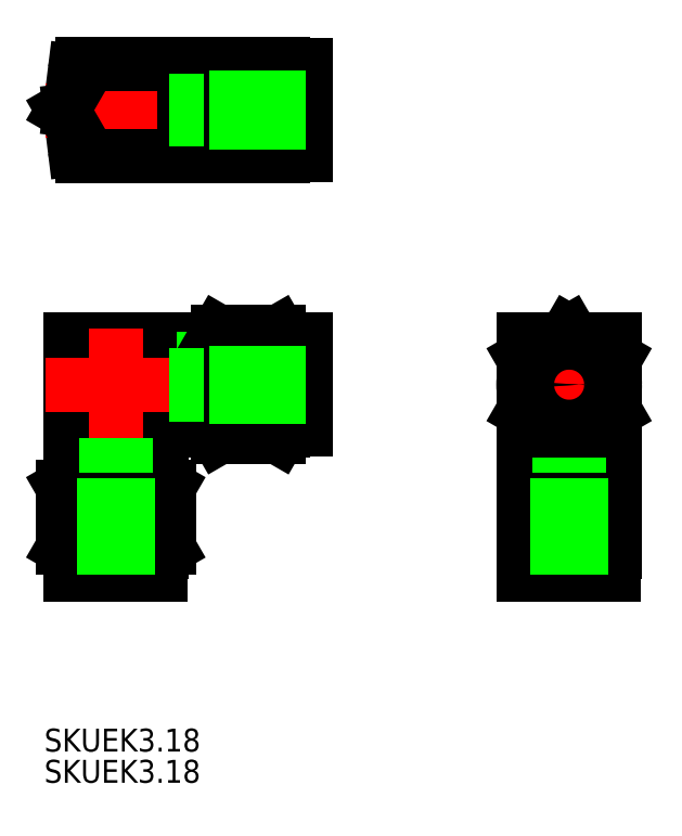
<metadata>
{"format":"dxf","ext":"dxf","renderer":"ezdxf+matplotlib","layout":"modelspace","background":"white","min_lineweight":24,"dpi":150}
</metadata>
<code>
0
SECTION
2
ENTITIES
0
LINE
8
0
10
-5.371
20
41.12
30
0
11
-6
21
36
31
0
0
LINE
8
0
10
-5.371
20
30.88
30
0
11
-6
21
36
31
0
0
LINE
8
0
10
12.59
20
36
30
0
11
21.59
21
36
31
0
0
LINE
8
0
10
11.5
20
39.4
30
0
11
12.77
21
39.4
31
0
0
LINE
8
0
10
11.5
20
39.99
30
0
11
12.77
21
39.99
31
0
0
LINE
8
0
10
21.9
20
30.1
30
0
11
24.9
21
30.1
31
0
0
LINE
8
0
10
11.5
20
32.01
30
0
11
11.5
21
39.99
31
0
0
LINE
8
0
10
24.9
20
41.9
30
0
11
24.9
21
30.1
31
0
0
LINE
8
0
10
11.5
20
32.01
30
0
11
12.77
21
32.01
31
0
0
LINE
8
CENTER
10
-9.176
20
36
30
0
11
27.43
21
36
31
0
0
LINE
8
CENTER
10
0
20
43.56
30
0
11
0
21
27.5
31
0
0
LINE
8
0
10
11.5
20
32.6
30
0
11
12.77
21
32.6
31
0
0
LINE
8
0
10
21.9
20
41.9
30
0
11
24.9
21
41.9
31
0
0
LINE
8
0
10
-4.379
20
42
30
0
11
9
21
42
31
0
0
LINE
8
0
10
-4.379
20
30
30
0
11
9
21
30
31
0
0
LINE
8
0
10
9
20
42
30
0
11
9
21
30
31
0
0
LINE
8
0
10
9
20
39.15
30
0
11
11.5
21
39.15
31
0
0
LINE
8
0
10
9
20
32.85
30
0
11
11.5
21
32.85
31
0
0
LINE
8
0
10
59.46
20
-13.44
30
0
11
59.46
21
-21.36
31
0
0
LINE
8
0
10
62.86
20
-11.5
30
0
11
62.86
21
-12.9
31
0
0
LINE
8
0
10
63.45
20
-11.5
30
0
11
63.45
21
-12.9
31
0
0
LINE
8
0
10
53.56
20
-21.9
30
0
11
53.56
21
-24.9
31
0
0
LINE
8
0
10
55.47
20
-11.5
30
0
11
63.45
21
-11.5
31
0
0
LINE
8
0
10
65.36
20
-24.9
30
0
11
53.56
21
-24.9
31
0
0
LINE
8
0
10
55.47
20
-11.5
30
0
11
55.47
21
-12.9
31
0
0
LINE
8
0
10
56.07
20
-11.5
30
0
11
56.07
21
-12.9
31
0
0
LINE
8
0
10
65.36
20
-21.9
30
0
11
65.36
21
-24.9
31
0
0
LINE
8
0
10
62.61
20
-9
30
0
11
62.61
21
-11.5
31
0
0
LINE
8
CENTER
10
50.42
20
0
30
0
11
68.39
21
0
31
0
0
LINE
8
CENTER
10
59.46
20
8.953
30
0
11
59.46
21
-27.14
31
0
0
LINE
8
0
10
53.46
20
-9
30
0
11
65.46
21
-9
31
0
0
LINE
8
0
10
56.31
20
-9
30
0
11
56.31
21
-11.5
31
0
0
LINE
8
0
10
5.9
20
-24.9
30
0
11
-5.9
21
-24.9
31
0
0
LINE
8
0
10
-3.396
20
-11.5
30
0
11
-3.396
21
-12.9
31
0
0
LINE
8
0
10
-3.992
20
-11.5
30
0
11
-3.992
21
-12.9
31
0
0
LINE
8
0
10
-3.992
20
-11.5
30
0
11
3.992
21
-11.5
31
0
0
LINE
8
0
10
-3.15
20
-9
30
0
11
-3.15
21
-11.5
31
0
0
LINE
8
0
10
3.15
20
-9
30
0
11
3.15
21
-11.5
31
0
0
LINE
8
0
10
3.992
20
-11.5
30
0
11
3.992
21
-12.9
31
0
0
LINE
8
0
10
5.9
20
-21.9
30
0
11
5.9
21
-24.9
31
0
0
LINE
8
0
10
3.396
20
-11.5
30
0
11
3.396
21
-12.9
31
0
0
LINE
8
0
10
11.5
20
-3.396
30
0
11
12.9
21
-3.396
31
0
0
LINE
8
0
10
9
20
3.15
30
0
11
11.5
21
3.15
31
0
0
LINE
8
0
10
11.5
20
3.991
30
0
11
12.9
21
3.991
31
0
0
LINE
8
0
10
-6
20
-9
30
0
11
6
21
-9
31
0
0
LINE
8
0
10
6
20
-6
30
0
11
6
21
-9
31
0
0
LINE
8
0
10
-6
20
6
30
0
11
9
21
6
31
0
0
LINE
8
0
10
-6
20
6
30
0
11
-6
21
-9
31
0
0
LINE
8
0
10
6
20
-6
30
0
11
9
21
-6
31
0
0
LINE
8
0
10
9
20
6
30
0
11
9
21
-6
31
0
0
LINE
8
0
10
11.5
20
3.991
30
0
11
11.5
21
-3.992
31
0
0
LINE
8
0
10
9
20
-3.15
30
0
11
11.5
21
-3.15
31
0
0
LINE
8
0
10
11.5
20
-3.992
30
0
11
12.9
21
-3.992
31
0
0
LINE
8
0
10
21.9
20
5.9
30
0
11
24.9
21
5.9
31
0
0
LINE
8
CENTER
10
0
20
7.423
30
0
11
0
21
-25.9
31
0
0
LINE
8
0
10
-5.9
20
-21.9
30
0
11
-5.9
21
-24.9
31
0
0
LINE
8
0
10
21.9
20
-5.9
30
0
11
24.9
21
-5.9
31
0
0
LINE
8
0
10
11.5
20
3.396
30
0
11
12.9
21
3.396
31
0
0
LINE
8
0
10
24.9
20
5.9
30
0
11
24.9
21
-5.9
31
0
0
LINE
8
CENTER
10
-9.176
20
0
30
0
11
27.43
21
0
31
0
0
LINE
8
0
10
12.9
20
30
30
0
11
12.9
21
42
31
0
0
ARC
8
0
10
21.57
20
39
30
0
40
8.665
50
159.7
51
200.3
0
LINE
8
0
10
21.9
20
30
30
0
11
21.9
21
42
31
0
0
ARC
8
0
10
13.23
20
39
30
0
40
8.665
50
339.7
51
20.26
0
LINE
8
0
10
12.9
20
42
30
0
11
21.9
21
42
31
0
0
LINE
8
0
10
21.9
20
30
30
0
11
12.9
21
30
31
0
0
ARC
8
0
10
21.57
20
33
30
0
40
8.665
50
159.7
51
200.3
0
ARC
8
0
10
13.23
20
33
30
0
40
8.665
50
339.7
51
20.26
0
LINE
8
0
10
12.9
20
-6
30
0
11
12.9
21
6
31
0
0
LINE
8
0
10
21.9
20
-6
30
0
11
21.9
21
6
31
0
0
ARC
8
0
10
15.97
20
-5.196
30
0
40
3.067
50
145.6
51
205.6
0
ARC
8
0
10
18.83
20
-5.196
30
0
40
3.067
50
334.4
51
34.38
0
LINE
8
0
10
13.44
20
-6.928
30
0
11
21.36
21
-6.928
31
0
0
LINE
8
0
10
12.9
20
-6
30
0
11
13.44
21
-6.928
31
0
0
LINE
8
0
10
21.9
20
-6
30
0
11
21.36
21
-6.928
31
0
0
ARC
8
0
10
15.97
20
5.196
30
0
40
3.067
50
154.4
51
214.4
0
ARC
8
0
10
18.83
20
5.196
30
0
40
3.067
50
325.6
51
25.62
0
LINE
8
0
10
21.36
20
-3.464
30
0
11
13.44
21
-3.464
31
0
0
LINE
8
0
10
13.44
20
3.464
30
0
11
21.36
21
3.464
31
0
0
ARC
8
0
10
24.36
20
0
30
0
40
11.46
50
162.4
51
197.6
0
ARC
8
0
10
10.44
20
8.53e-14
30
0
40
11.46
50
342.4
51
17.59
0
LINE
8
0
10
21.36
20
6.928
30
0
11
13.44
21
6.928
31
0
0
LINE
8
0
10
12.9
20
6
30
0
11
13.44
21
6.928
31
0
0
LINE
8
0
10
21.9
20
6
30
0
11
21.36
21
6.928
31
0
0
CIRCLE
8
0
10
59.46
20
0
30
0
40
6
0
LINE
8
0
10
65.46
20
3.464
30
0
11
59.46
21
6.928
31
0
0
LINE
8
0
10
59.46
20
6.928
30
0
11
53.46
21
3.464
31
0
0
LINE
8
0
10
53.46
20
6
30
0
11
53.46
21
-9
31
0
0
LINE
8
0
10
53.46
20
-3.464
30
0
11
59.46
21
-6.928
31
0
0
LINE
8
0
10
59.46
20
-6.928
30
0
11
65.46
21
-3.464
31
0
0
LINE
8
0
10
65.46
20
-9
30
0
11
65.46
21
6
31
0
0
CIRCLE
8
0
10
59.46
20
4.26e-14
30
0
40
5.9
0
LINE
8
0
10
13.44
20
36
30
0
11
21.36
21
36
31
0
0
LINE
8
0
10
53.46
20
-12.9
30
0
11
65.46
21
-12.9
31
0
0
ARC
8
0
10
62.46
20
-21.57
30
0
40
8.665
50
69.74
51
110.3
0
LINE
8
0
10
53.46
20
-21.9
30
0
11
65.46
21
-21.9
31
0
0
ARC
8
0
10
62.46
20
-13.23
30
0
40
8.665
50
249.7
51
290.3
0
LINE
8
0
10
65.46
20
-12.9
30
0
11
65.46
21
-21.9
31
0
0
LINE
8
0
10
53.46
20
-21.9
30
0
11
53.46
21
-12.9
31
0
0
ARC
8
0
10
56.46
20
-21.57
30
0
40
8.665
50
69.74
51
110.3
0
ARC
8
0
10
56.46
20
-13.23
30
0
40
8.665
50
249.7
51
290.3
0
LINE
8
0
10
-6
20
-12.9
30
0
11
6
21
-12.9
31
0
0
LINE
8
0
10
-6
20
-21.9
30
0
11
6
21
-21.9
31
0
0
ARC
8
0
10
-5.196
20
-15.97
30
0
40
3.067
50
55.62
51
115.6
0
ARC
8
0
10
-5.196
20
-18.83
30
0
40
3.067
50
244.4
51
304.4
0
LINE
8
0
10
-6.928
20
-13.44
30
0
11
-6.928
21
-21.36
31
0
0
LINE
8
0
10
-6
20
-12.9
30
0
11
-6.928
21
-13.44
31
0
0
LINE
8
0
10
-6
20
-21.9
30
0
11
-6.928
21
-21.36
31
0
0
ARC
8
0
10
5.196
20
-15.97
30
0
40
3.067
50
64.38
51
124.4
0
ARC
8
0
10
5.196
20
-18.83
30
0
40
3.067
50
235.6
51
295.6
0
LINE
8
0
10
-3.464
20
-21.36
30
0
11
-3.464
21
-13.44
31
0
0
LINE
8
0
10
3.464
20
-13.44
30
0
11
3.464
21
-21.36
31
0
0
ARC
8
0
10
0
20
-24.36
30
0
40
11.46
50
72.41
51
107.6
0
ARC
8
0
10
9.24e-14
20
-10.44
30
0
40
11.46
50
252.4
51
287.6
0
LINE
8
0
10
6.928
20
-21.36
30
0
11
6.928
21
-13.44
31
0
0
LINE
8
0
10
6
20
-12.9
30
0
11
6.928
21
-13.44
31
0
0
LINE
8
0
10
6
20
-21.9
30
0
11
6.928
21
-21.36
31
0
0
LINE
8
0
10
-5.749
20
38.04
30
0
11
-6.928
21
36
31
0
0
LINE
8
0
10
-6.928
20
36
30
0
11
-5.749
21
33.96
31
0
0
CIRCLE
8
0
10
59.46
20
0
30
0
40
1.59
0
CIRCLE
8
0
10
59.46
20
0
30
0
40
1.25
0
INSERT
8
0
2
*U10
10
0
20
0
30
0
0
INSERT
8
0
2
*U11
10
0
20
0
30
0
0
ARC
8
0
10
-4.379
20
41
30
0
40
1
50
90
51
173
0
ARC
8
0
10
-4.379
20
31
30
0
40
1
50
187
51
270
0
LINE
8
0
10
24.9
20
1.59
30
0
11
11.5
21
1.59
31
0
0
LINE
8
0
10
11.5
20
1.25
30
0
11
7
21
1.25
31
0
0
LINE
8
0
10
11.5
20
-1.25
30
0
11
7
21
-1.25
31
0
0
LINE
8
0
10
24.9
20
-1.59
30
0
11
11.5
21
-1.59
31
0
0
LINE
8
0
10
-1.25
20
-11.5
30
0
11
-1.25
21
-7
31
0
0
LINE
8
0
10
1.25
20
-11.5
30
0
11
1.25
21
-7
31
0
0
LINE
8
0
10
1.59
20
-24.9
30
0
11
1.59
21
-11.5
31
0
0
LINE
8
0
10
-1.59
20
-24.9
30
0
11
-1.59
21
-11.5
31
0
0
LINE
8
0
10
24.9
20
37.59
30
0
11
11.5
21
37.59
31
0
0
LINE
8
0
10
11.5
20
37.25
30
0
11
7
21
37.25
31
0
0
LINE
8
0
10
11.5
20
34.75
30
0
11
7
21
34.75
31
0
0
LINE
8
0
10
24.9
20
34.41
30
0
11
11.5
21
34.41
31
0
0
LINE
8
0
10
58.21
20
-11.5
30
0
11
58.21
21
-7
31
0
0
LINE
8
0
10
60.71
20
-11.5
30
0
11
60.71
21
-7
31
0
0
LINE
8
0
10
61.05
20
-24.9
30
0
11
61.05
21
-11.5
31
0
0
LINE
8
0
10
57.87
20
-24.9
30
0
11
57.87
21
-11.5
31
0
0
LINE
8
0
10
65.46
20
6
30
0
11
61.07
21
6
31
0
0
LINE
8
0
10
65.46
20
-6
30
0
11
61.07
21
-6
31
0
0
LINE
8
0
10
57.86
20
-6
30
0
11
53.46
21
-6
31
0
0
LINE
8
0
10
57.86
20
6
30
0
11
53.46
21
6
31
0
0
ENDSEC
0
EOF

</code>
